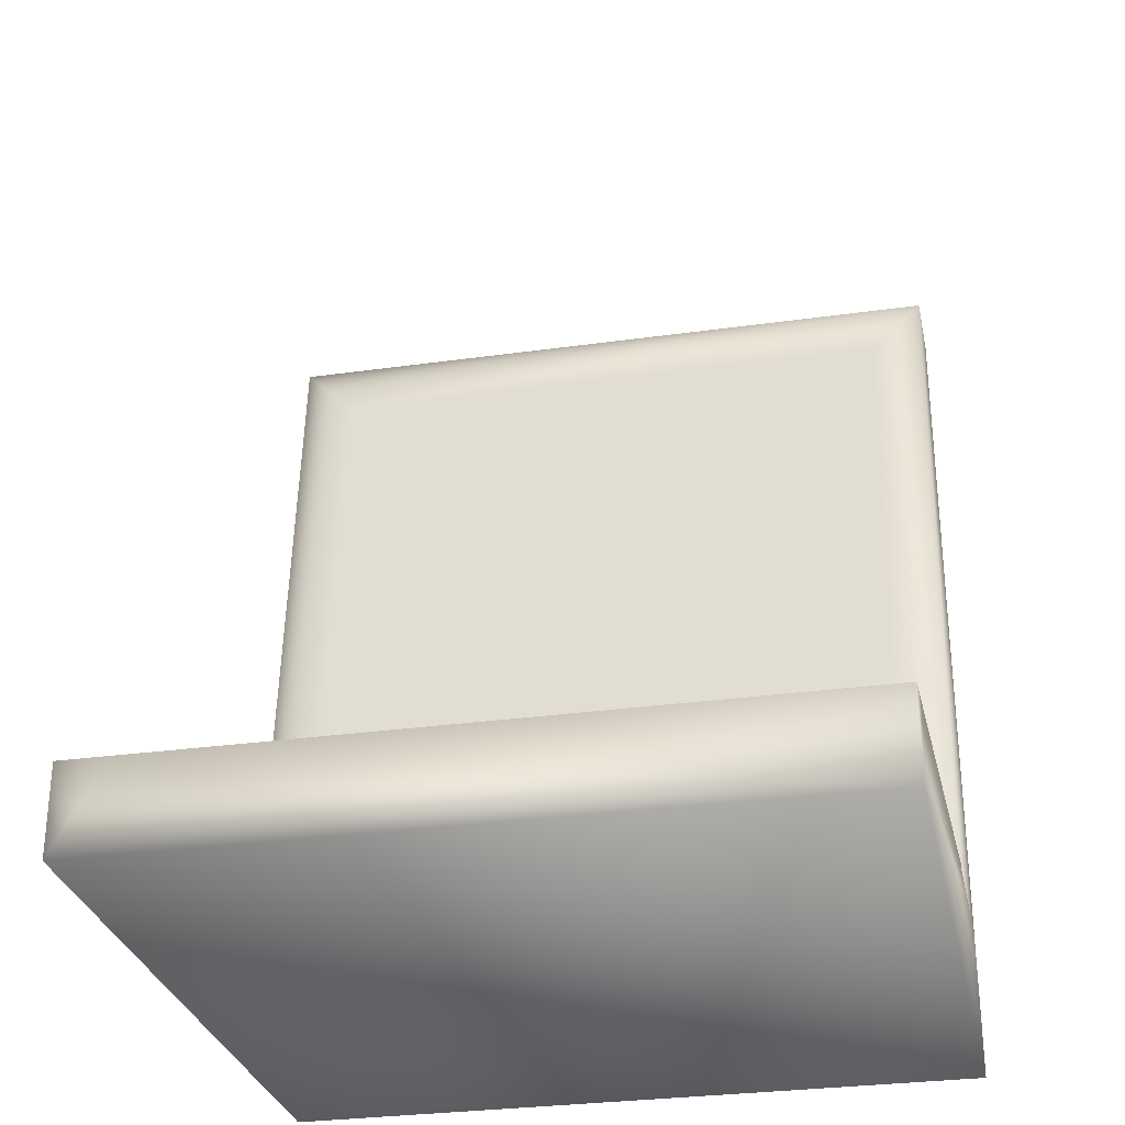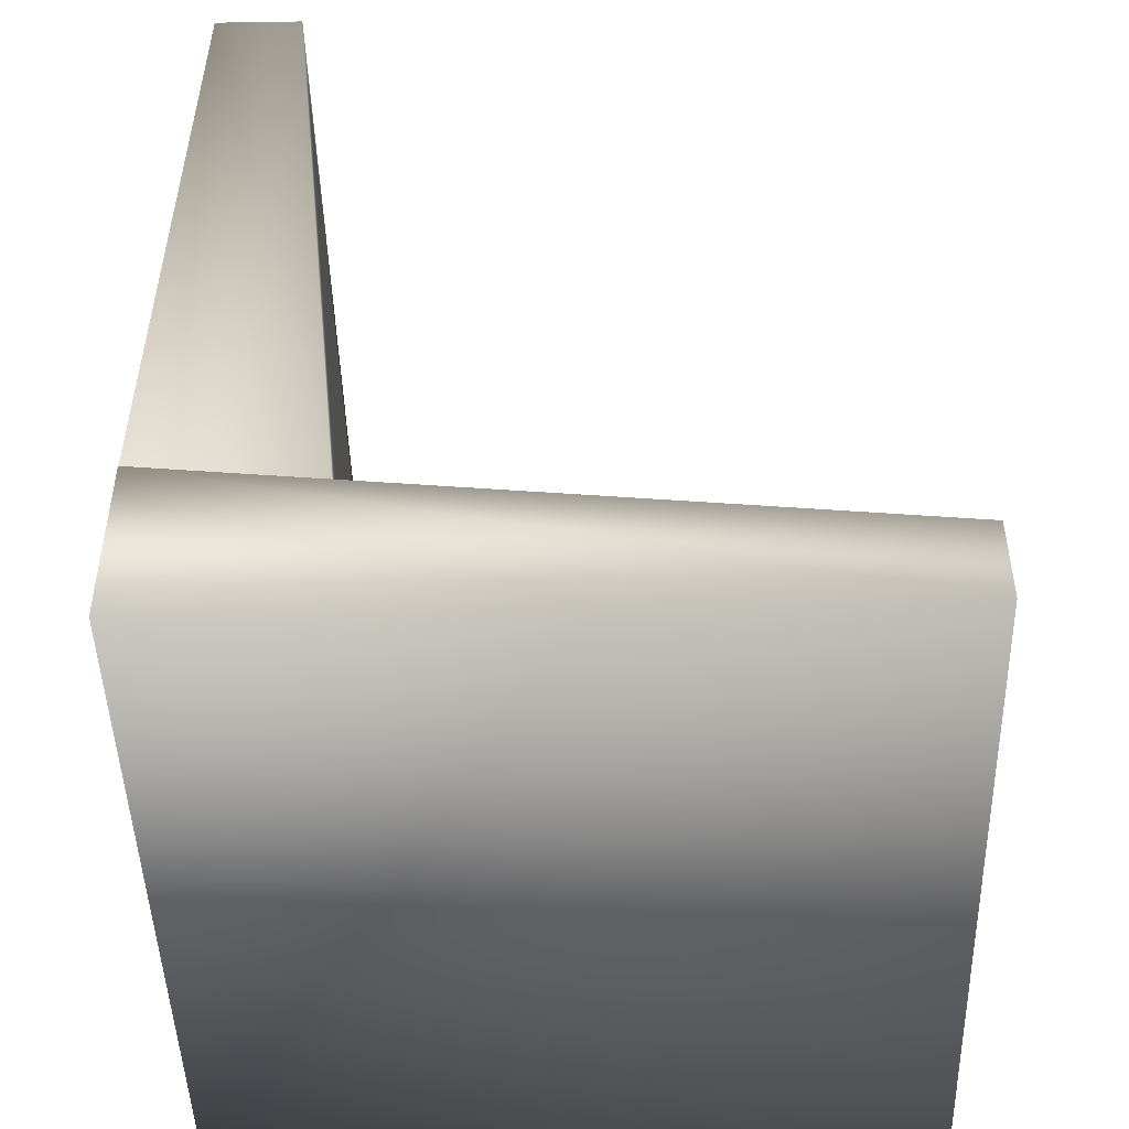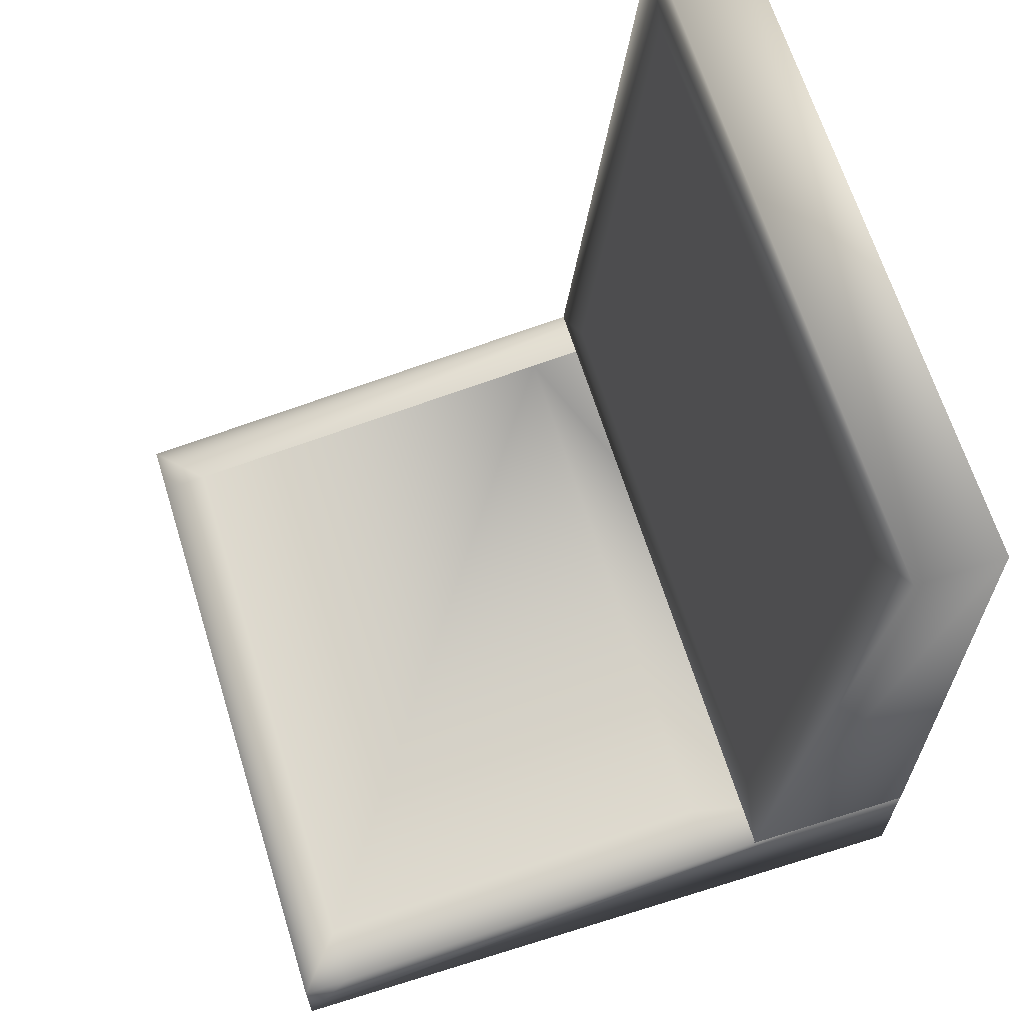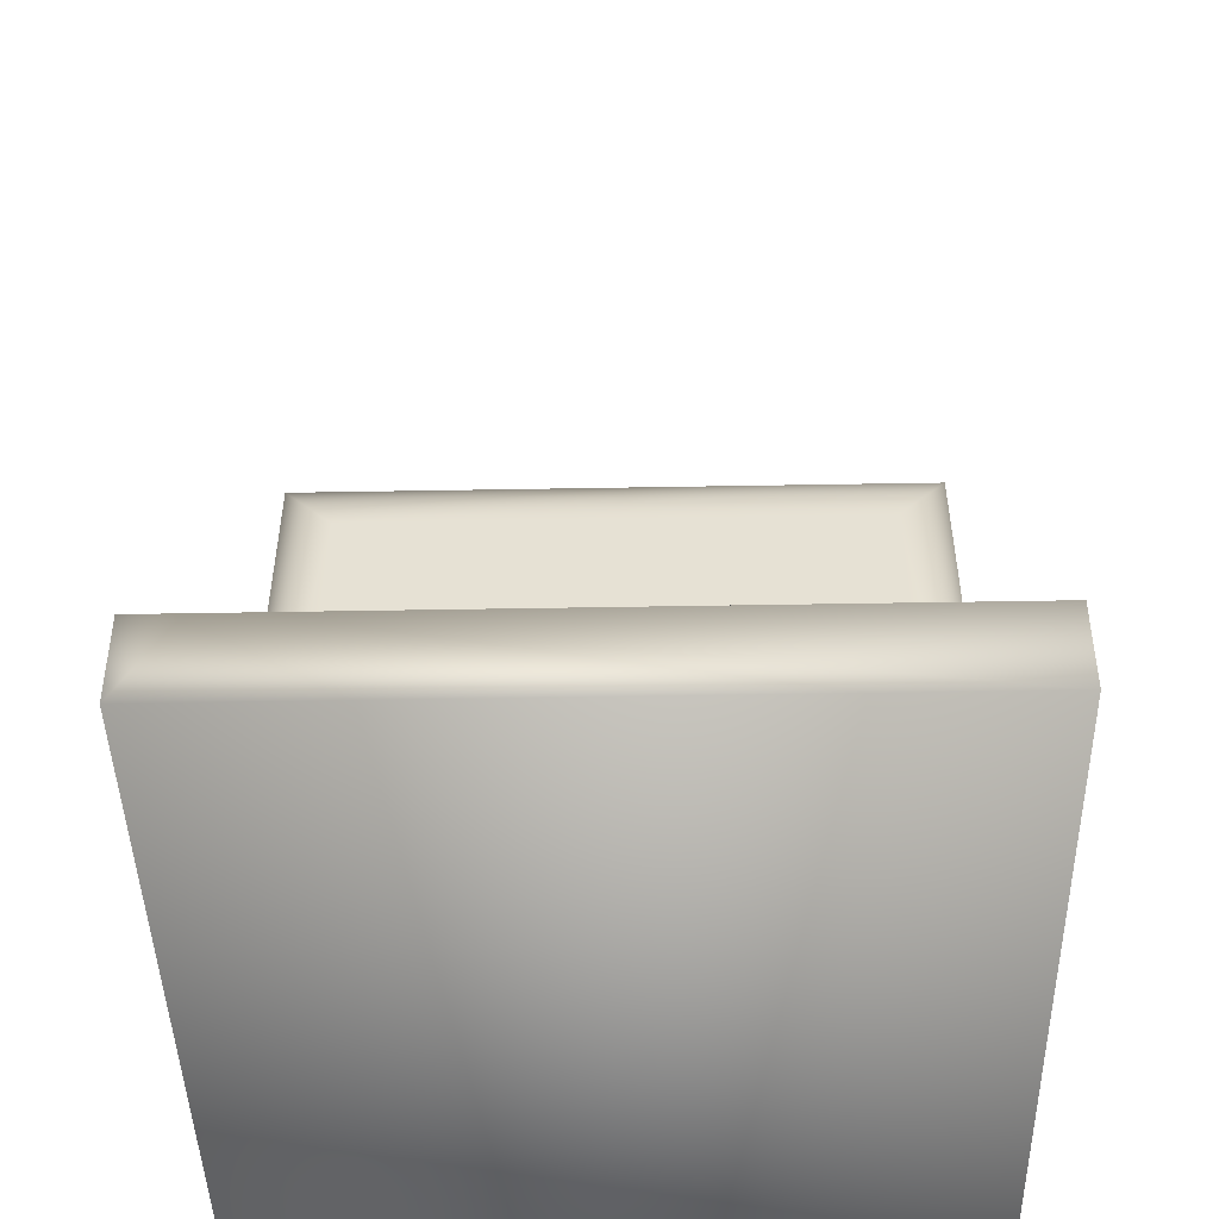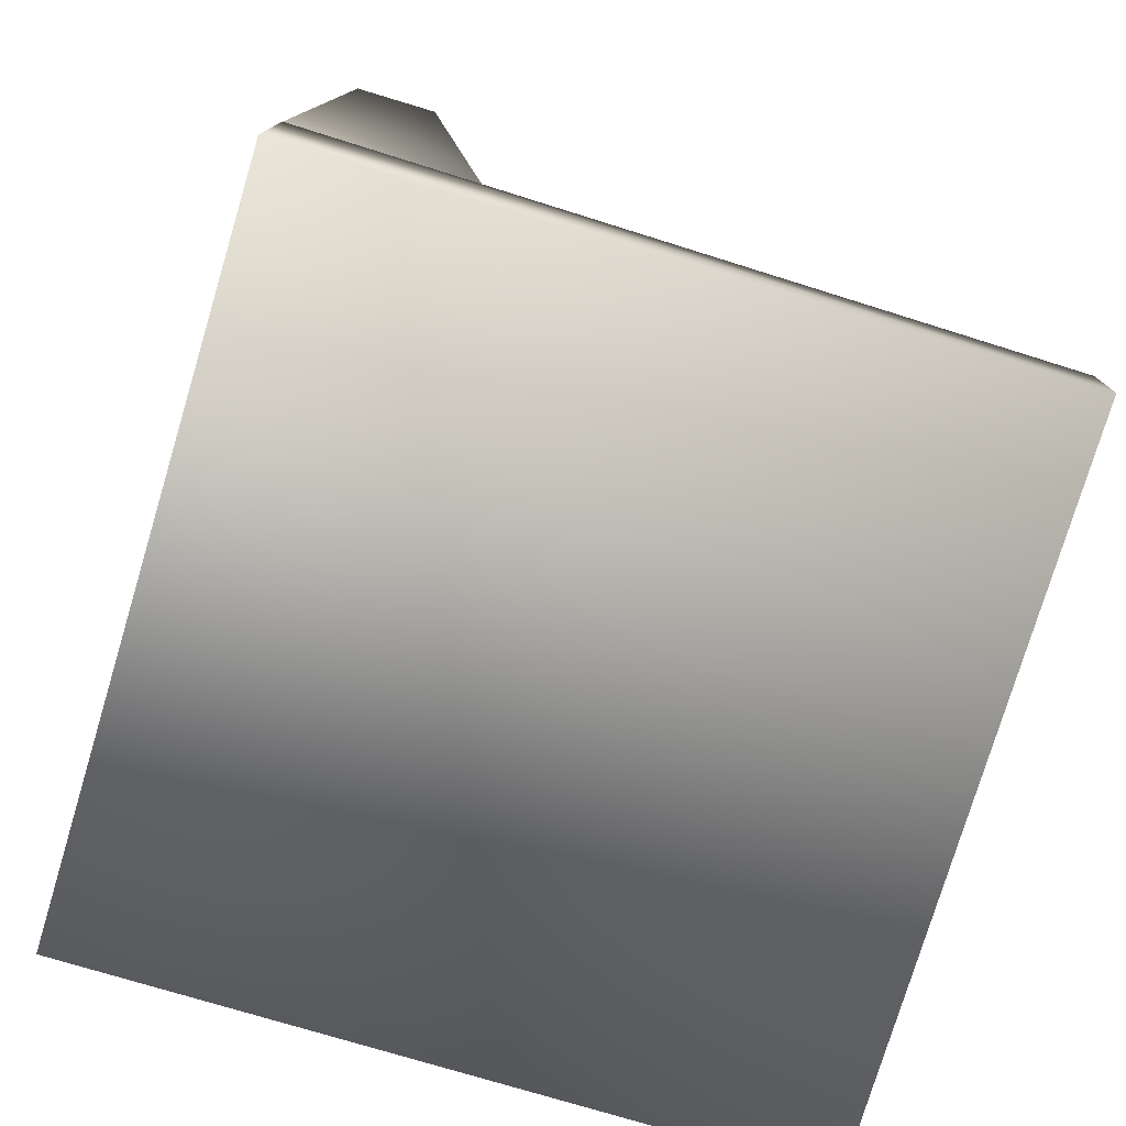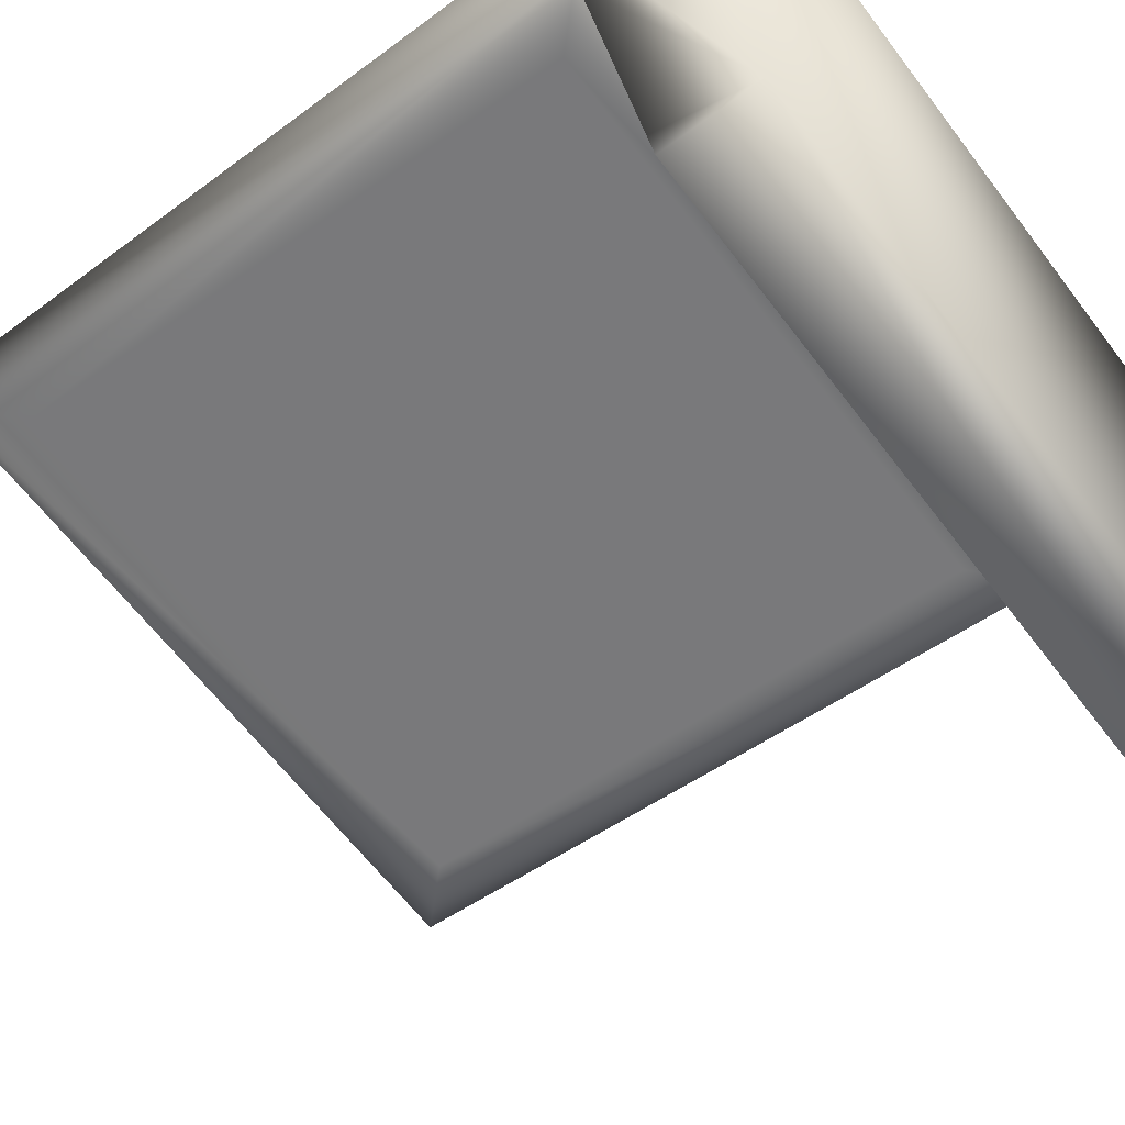
<metadata>
{"format":"obj","ext":"obj","renderer":"f3d","projection":"perspective","resolution":1024,"background":"white","views":[{"elev":-29.4,"azim":11.8,"up":"+Z"},{"elev":-47.2,"azim":-88.4,"up":"+Z"},{"elev":65.8,"azim":72.7,"up":"+Z"},{"elev":-44.2,"azim":1.2,"up":"+Z"},{"elev":-77.1,"azim":-106.7,"up":"+Z"},{"elev":-62.2,"azim":126.9,"up":"+Y"}]}
</metadata>
<code>
v 0.025 0.8064 0.2203
v 0.8064 0.8064 0.2203
v 0.8064 0.8064 0.025
v 0.8064 0.025 0.025
v 0.025 0.8064 0.025
v 0.025 0.025 0.025
v 0.8064 0.025 0.1227
v 0.025 0.025 0.1227
v 0.08127 0.8064 0.2203
v 0.08127 0.025 0.1227
v 0.8064 0.5512 0.1885
v 0.08127 0.5512 0.1885
v 0.08127 0.07722 0.1292
v 0.8064 0.07722 0.1292
v 0.7442 0.07722 0.1292
v 0.7442 0.5512 0.1885
v 0.8064 0.6111 0.1904
v 0.025 0.6111 0.1904
v 0.025 0.8064 0.1937
v 0.025 0.7933 0.975
v 0.8064 0.8064 0.1937
v 0.8064 0.7933 0.975
v 0.025 0.6956 0.9734
v 0.8064 0.6956 0.9734
v 0.0849 0.6891 0.9133
v 0.7465 0.6891 0.9133
v 0.0849 0.6176 0.2504
v 0.7465 0.6176 0.2504
v 0.4157 0.6533 0.5819
f 3 4 6
f 10 8 6
f 1 5 6
f 4 3 2
f 13 12 9
f 2 9 12
f 15 13 10
f 15 14 11
f 24 22 20
f 17 21 22
f 20 19 18
f 24 23 25
f 18 27 25
f 18 17 28
f 17 24 26
f 25 29 26
f 27 29 25
f 28 29 27
f 26 29 28
f 12 13 15
f 3 6 5
f 10 6 4
f 10 4 7
f 1 6 8
f 4 2 11
f 4 11 14
f 4 14 7
f 13 9 1
f 13 1 8
f 13 8 10
f 2 12 16
f 2 16 11
f 15 10 7
f 15 7 14
f 15 11 16
f 24 20 23
f 17 22 24
f 20 18 23
f 24 25 26
f 18 25 23
f 18 28 27
f 17 26 28
f 12 15 16

</code>
